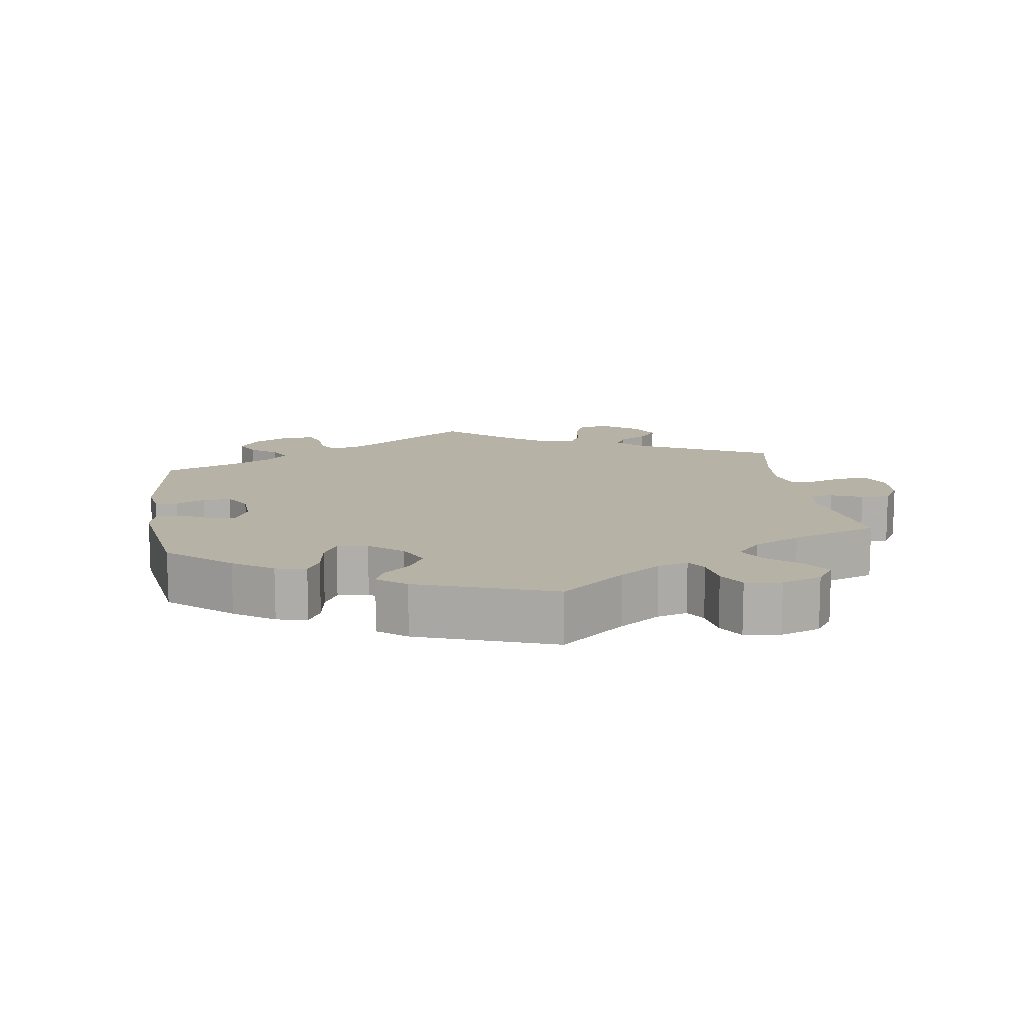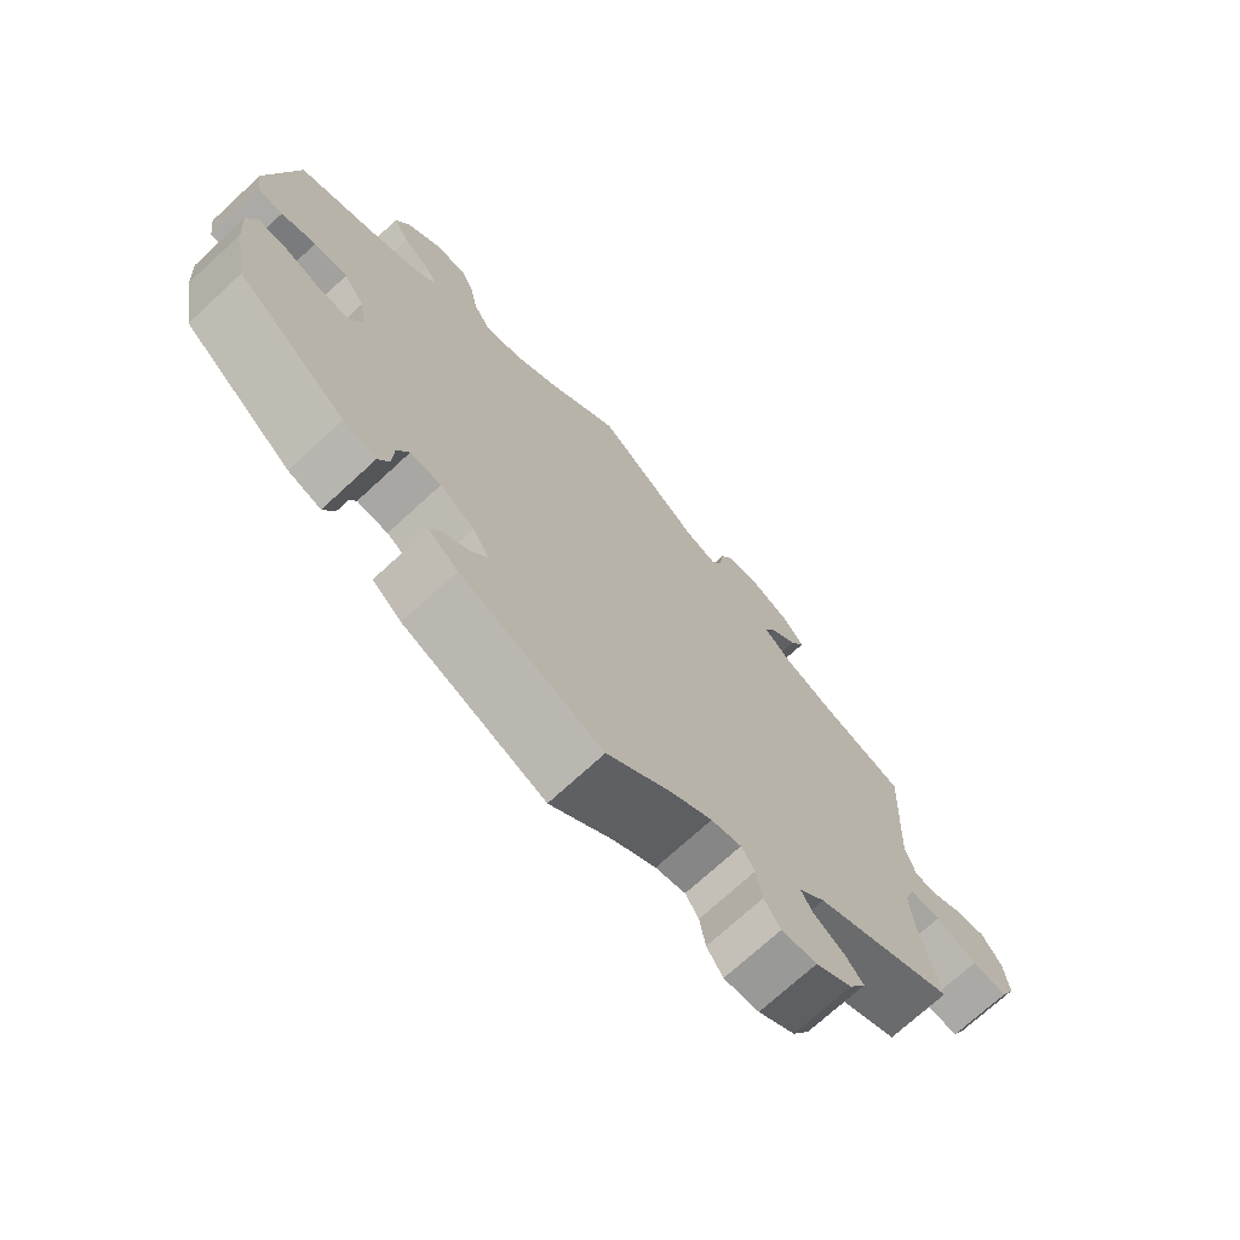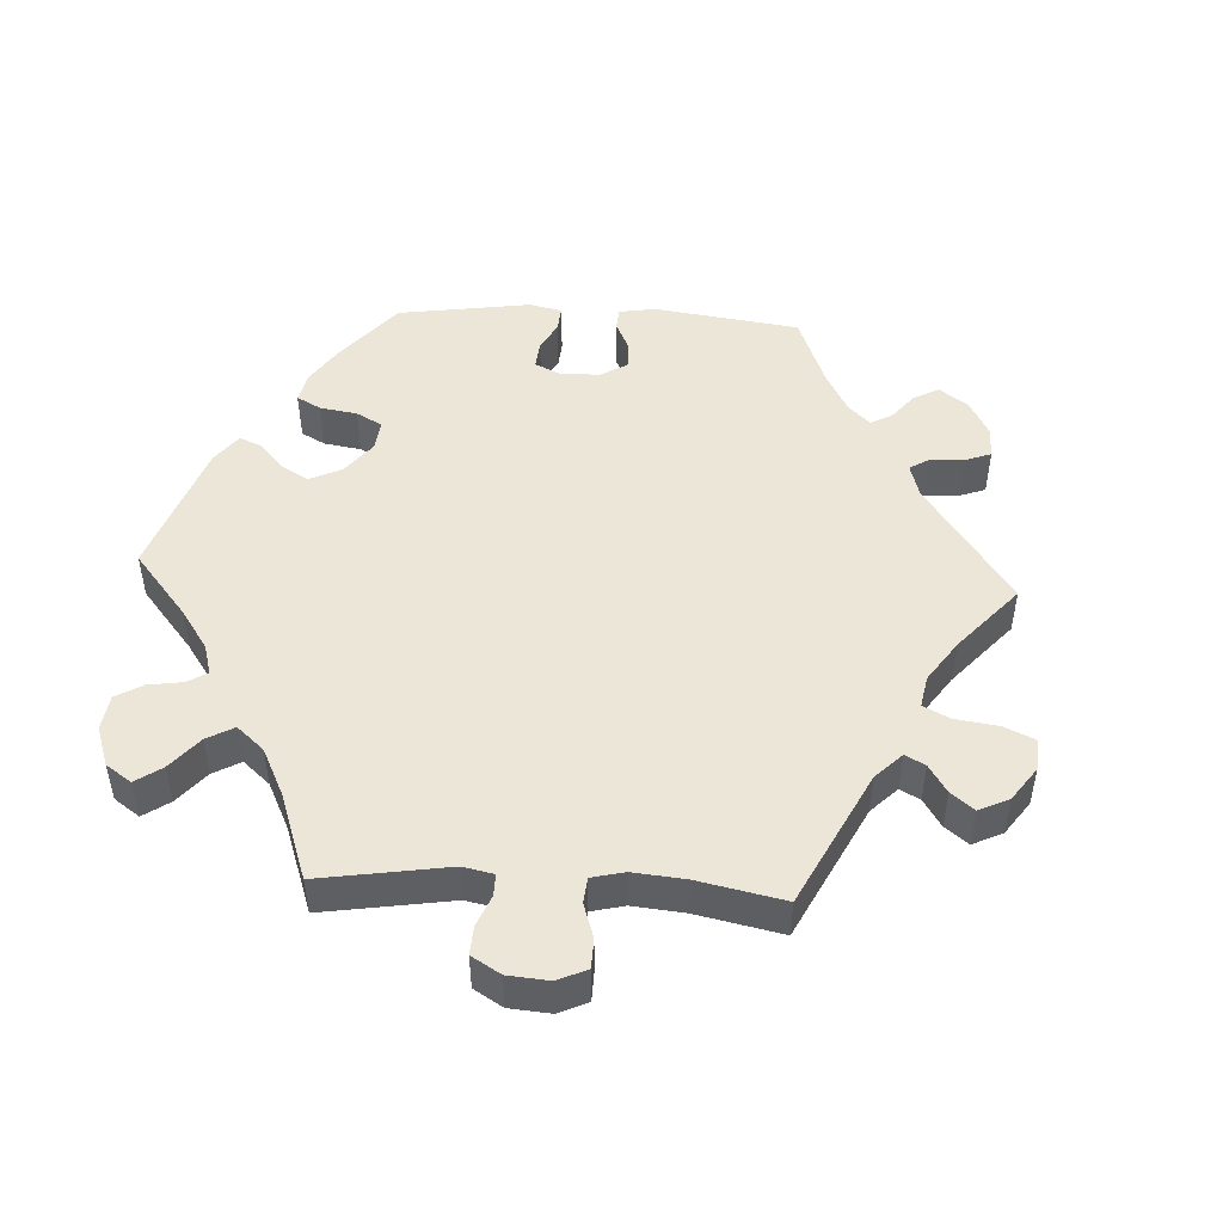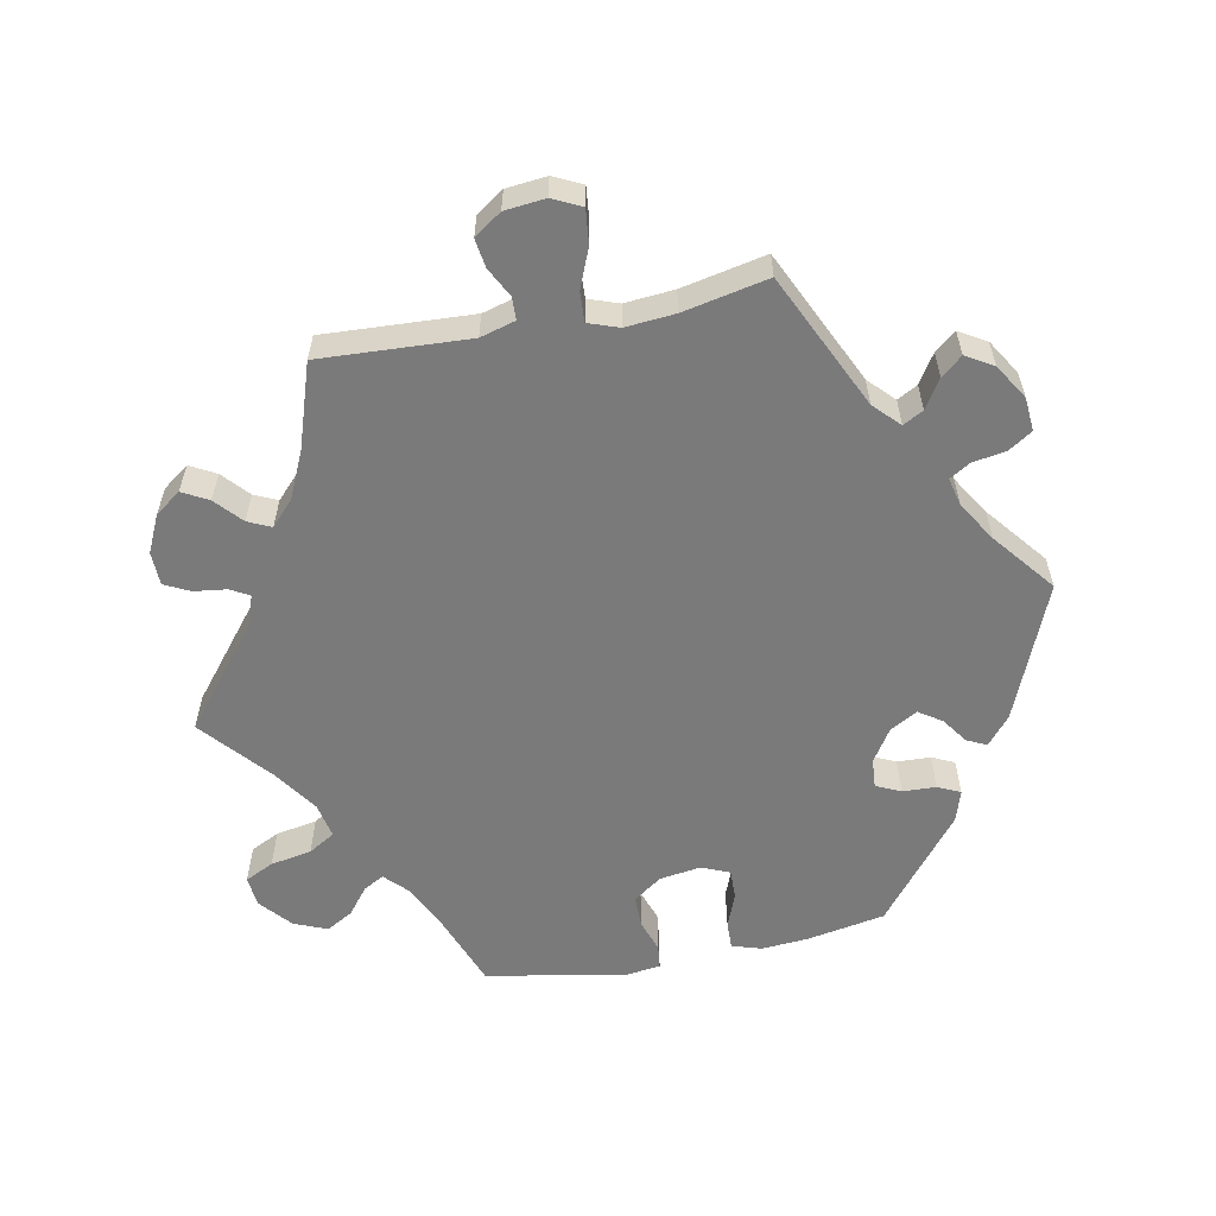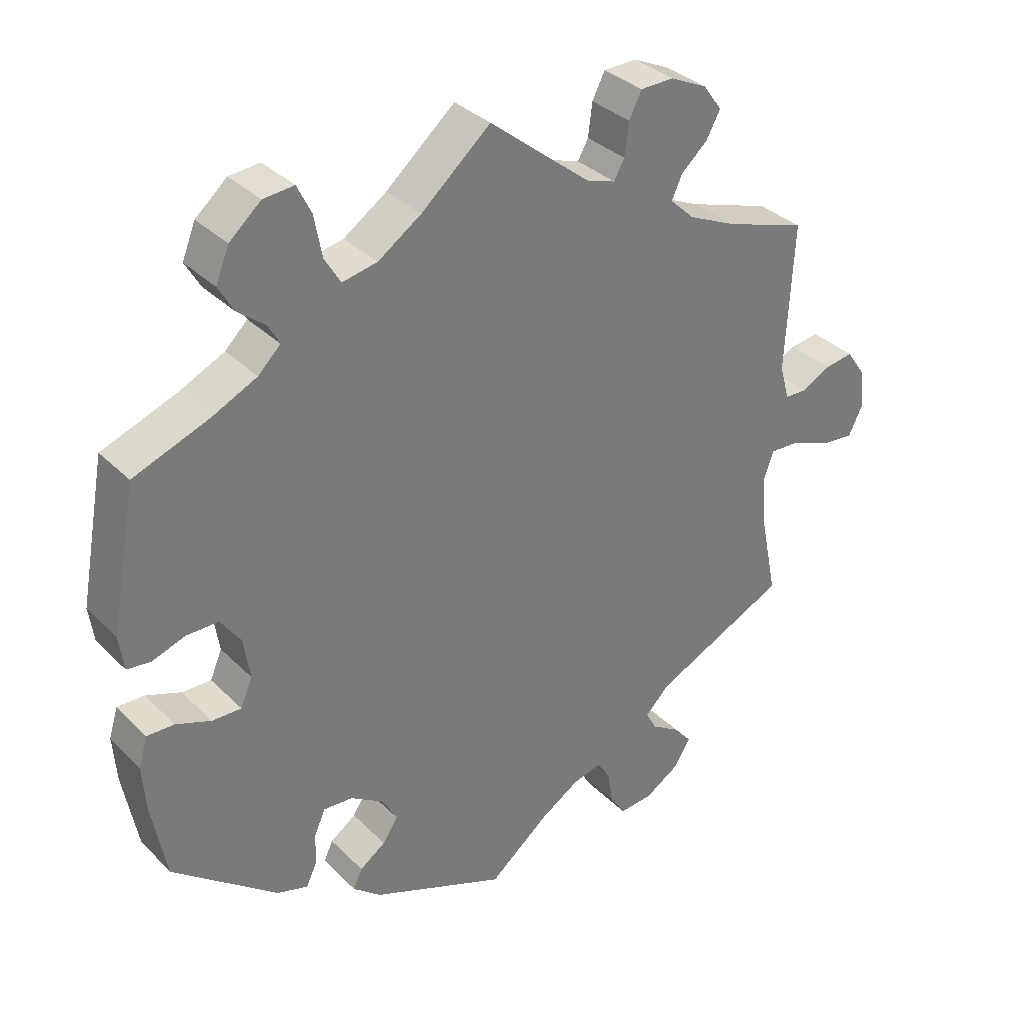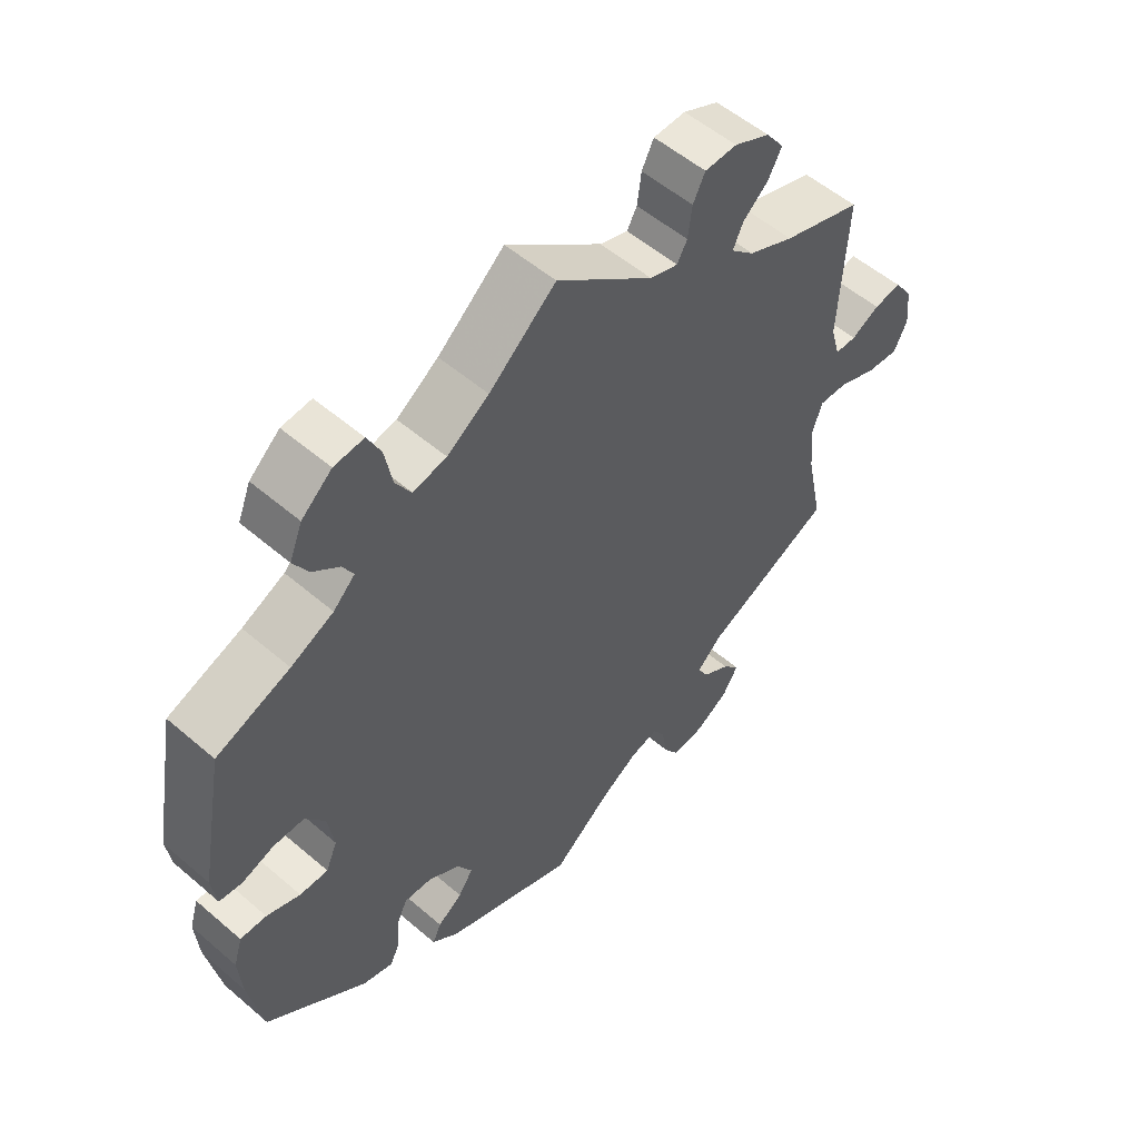
<metadata>
{"format":"obj","ext":"obj","renderer":"f3d","projection":"perspective","resolution":1024,"background":"white","views":[{"elev":12.5,"azim":-68.7,"up":"+Y"},{"elev":-72.0,"azim":-47.3,"up":"+Z"},{"elev":48.6,"azim":33.1,"up":"+Y"},{"elev":-58.1,"azim":101.0,"up":"+Y"},{"elev":33.9,"azim":-37.3,"up":"+Z"},{"elev":54.4,"azim":-47.7,"up":"+Z"}]}
</metadata>
<code>
v -0.521 0.07 -0.177
v -0.526 0.07 -0.11
v -0.513 0.07 -0.068
v -0.474 0.07 -0.069
v -0.424 0.07 -0.088
v -0.382 0.07 -0.089
v -0.365 0.07 -0.049
v -0.374 0.07 0.01
v -0.403 0.07 0.051
v -0.449 0.07 0.051
v -0.496 0.07 0.035
v -0.53 0.07 0.039
v -0.537 0.07 0.089
v -0.5 0.07 0.289
v -0.391 0.07 0.33
v -0.328 0.07 0.36
v -0.296 0.07 0.391
v -0.312 0.07 0.42
v -0.351 0.07 0.451
v -0.373 0.07 0.489
v -0.354 0.07 0.536
v -0.309 0.07 0.575
v -0.265 0.07 0.579
v -0.245 0.07 0.538
v -0.234 0.07 0.479
v -0.211 0.07 0.441
v -0.161 0.07 0.451
v -0.099 0.07 0.493
v 0 0.07 0.578
v 0.144 0.07 0.462
v 0.186 0.07 0.448
v 0.201 0.07 0.475
v 0.207 0.07 0.522
v 0.225 0.07 0.558
v 0.273 0.07 0.559
v 0.326 0.07 0.534
v 0.353 0.07 0.497
v 0.333 0.07 0.46
v 0.295 0.07 0.426
v 0.28 0.07 0.393
v 0.315 0.07 0.36
v 0.383 0.07 0.329
v 0.501 0.07 0.29
v 0.49 0.07 0.077
v 0.504 0.07 0.027
v 0.536 0.07 0.026
v 0.578 0.07 0.048
v 0.619 0.07 0.054
v 0.646 0.07 0.015
v 0.652 0.07 -0.043
v 0.632 0.07 -0.084
v 0.584 0.07 -0.079
v 0.527 0.07 -0.056
v 0.485 0.07 -0.054
v 0.47 0.07 -0.097
v 0.476 0.07 -0.168
v 0.501 0.07 -0.289
v 0.308 0.07 -0.38
v 0.272 0.07 -0.415
v 0.288 0.07 -0.444
v 0.329 0.07 -0.47
v 0.354 0.07 -0.5
v 0.331 0.07 -0.539
v 0.281 0.07 -0.57
v 0.233 0.07 -0.574
v 0.211 0.07 -0.54
v 0.203 0.07 -0.492
v 0.185 0.07 -0.463
v 0.144 0.07 -0.473
v 0.088 0.07 -0.508
v 0.001 0.07 -0.578
v -0.193 0.07 -0.499
v -0.233 0.07 -0.466
v -0.22 0.07 -0.438
v -0.183 0.07 -0.412
v -0.161 0.07 -0.379
v -0.183 0.07 -0.34
v -0.23 0.07 -0.31
v -0.272 0.07 -0.307
v -0.288 0.07 -0.342
v -0.29 0.07 -0.39
v -0.305 0.07 -0.422
v -0.35 0.07 -0.408
v -0.5 0.07 -0.289
v -0.521 0 -0.177
v -0.526 0 -0.11
v -0.513 0 -0.068
v -0.474 0 -0.069
v -0.424 0 -0.088
v -0.382 0 -0.089
v -0.365 0 -0.049
v -0.374 0 0.01
v -0.403 0 0.051
v -0.449 0 0.051
v -0.496 0 0.035
v -0.53 0 0.039
v -0.537 0 0.089
v -0.5 0 0.289
v -0.391 0 0.33
v -0.328 0 0.36
v -0.296 0 0.391
v -0.312 0 0.42
v -0.351 0 0.451
v -0.373 0 0.489
v -0.354 0 0.536
v -0.309 0 0.575
v -0.265 0 0.579
v -0.245 0 0.538
v -0.234 0 0.479
v -0.211 0 0.441
v -0.161 0 0.451
v -0.099 0 0.493
v 0 0 0.578
v 0.144 0 0.462
v 0.186 0 0.448
v 0.201 0 0.475
v 0.207 0 0.522
v 0.225 0 0.558
v 0.273 0 0.559
v 0.326 0 0.534
v 0.353 0 0.497
v 0.333 0 0.46
v 0.295 0 0.426
v 0.28 0 0.393
v 0.315 0 0.36
v 0.383 0 0.329
v 0.501 0 0.29
v 0.49 0 0.077
v 0.504 0 0.027
v 0.536 0 0.026
v 0.578 0 0.048
v 0.619 0 0.054
v 0.646 0 0.015
v 0.652 0 -0.043
v 0.632 0 -0.084
v 0.584 0 -0.079
v 0.527 0 -0.056
v 0.485 0 -0.054
v 0.47 0 -0.097
v 0.476 0 -0.168
v 0.501 0 -0.289
v 0.308 0 -0.38
v 0.272 0 -0.415
v 0.288 0 -0.444
v 0.329 0 -0.47
v 0.354 0 -0.5
v 0.331 0 -0.539
v 0.281 0 -0.57
v 0.233 0 -0.574
v 0.211 0 -0.54
v 0.203 0 -0.492
v 0.185 0 -0.463
v 0.144 0 -0.473
v 0.088 0 -0.508
v 0.001 0 -0.578
v -0.193 0 -0.499
v -0.233 0 -0.466
v -0.22 0 -0.438
v -0.183 0 -0.412
v -0.161 0 -0.379
v -0.183 0 -0.34
v -0.23 0 -0.31
v -0.272 0 -0.307
v -0.288 0 -0.342
v -0.29 0 -0.39
v -0.305 0 -0.422
v -0.35 0 -0.408
v -0.5 0 -0.289
f 80 81 82 83
f 79 80 83 84
f 78 79 84 1
f 72 73 74 75
f 70 71 72 75
f 69 70 75 76
f 68 69 76 77
f 64 65 66 67
f 64 67 68
f 63 64 68
f 60 61 62 63
f 59 60 63 68
f 58 59 68 77
f 56 57 58 77
f 50 51 52 53
f 50 53 54
f 49 50 54
f 46 47 48 49
f 45 46 49 54
f 44 45 54 55
f 42 43 44 55
f 36 37 38 39
f 36 39 40
f 35 36 40
f 32 33 34 35
f 31 32 35 40
f 30 31 40 41
f 28 29 30
f 27 28 30 41
f 22 23 24 25
f 22 25 26
f 21 22 26
f 18 19 20 21
f 17 18 21 26
f 16 17 26 27
f 12 13 14 15
f 10 11 12 15
f 9 10 15 16
f 8 9 16 27
f 2 3 4 5
f 78 1 2 5
f 78 5 6
f 77 78 6 7
f 42 55 56 77
f 27 41 42 77
f 7 8 27 77
f 167 166 165 164
f 168 167 164 163
f 85 168 163 162
f 159 158 157 156
f 159 156 155 154
f 160 159 154 153
f 161 160 153 152
f 151 150 149 148
f 152 151 148
f 152 148 147
f 147 146 145 144
f 152 147 144 143
f 161 152 143 142
f 161 142 141 140
f 137 136 135 134
f 138 137 134
f 138 134 133
f 133 132 131 130
f 138 133 130 129
f 139 138 129 128
f 139 128 127 126
f 123 122 121 120
f 124 123 120
f 124 120 119
f 119 118 117 116
f 124 119 116 115
f 125 124 115 114
f 114 113 112
f 125 114 112 111
f 109 108 107 106
f 110 109 106
f 110 106 105
f 105 104 103 102
f 110 105 102 101
f 111 110 101 100
f 99 98 97 96
f 99 96 95 94
f 100 99 94 93
f 111 100 93 92
f 89 88 87 86
f 89 86 85 162
f 90 89 162
f 91 90 162 161
f 161 140 139 126
f 161 126 125 111
f 161 111 92 91
f 1 85 86 2
f 2 86 87 3
f 3 87 88 4
f 4 88 89 5
f 5 89 90 6
f 6 90 91 7
f 7 91 92 8
f 8 92 93 9
f 9 93 94 10
f 10 94 95 11
f 11 95 96 12
f 12 96 97 13
f 13 97 98 14
f 14 98 99 15
f 15 99 100 16
f 16 100 101 17
f 17 101 102 18
f 18 102 103 19
f 19 103 104 20
f 20 104 105 21
f 21 105 106 22
f 22 106 107 23
f 23 107 108 24
f 24 108 109 25
f 25 109 110 26
f 26 110 111 27
f 27 111 112 28
f 28 112 113 29
f 29 113 114 30
f 30 114 115 31
f 31 115 116 32
f 32 116 117 33
f 33 117 118 34
f 34 118 119 35
f 35 119 120 36
f 36 120 121 37
f 37 121 122 38
f 38 122 123 39
f 39 123 124 40
f 40 124 125 41
f 41 125 126 42
f 42 126 127 43
f 43 127 128 44
f 44 128 129 45
f 45 129 130 46
f 46 130 131 47
f 47 131 132 48
f 48 132 133 49
f 49 133 134 50
f 50 134 135 51
f 51 135 136 52
f 52 136 137 53
f 53 137 138 54
f 54 138 139 55
f 55 139 140 56
f 56 140 141 57
f 57 141 142 58
f 58 142 143 59
f 59 143 144 60
f 60 144 145 61
f 61 145 146 62
f 62 146 147 63
f 63 147 148 64
f 64 148 149 65
f 65 149 150 66
f 66 150 151 67
f 67 151 152 68
f 68 152 153 69
f 69 153 154 70
f 70 154 155 71
f 71 155 156 72
f 72 156 157 73
f 73 157 158 74
f 74 158 159 75
f 75 159 160 76
f 76 160 161 77
f 77 161 162 78
f 78 162 163 79
f 79 163 164 80
f 80 164 165 81
f 81 165 166 82
f 82 166 167 83
f 83 167 168 84
f 84 168 85 1

</code>
